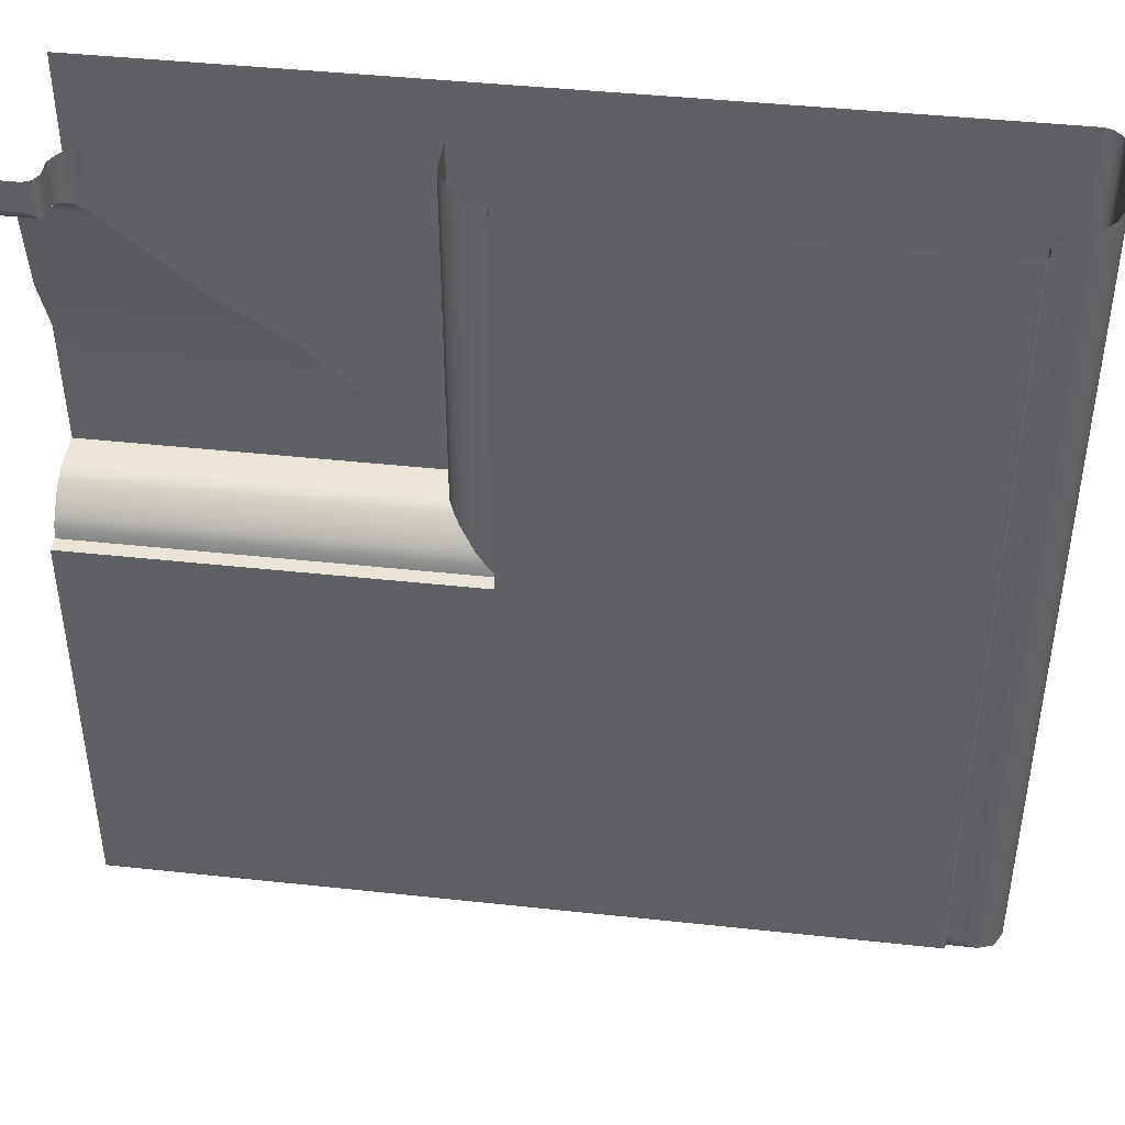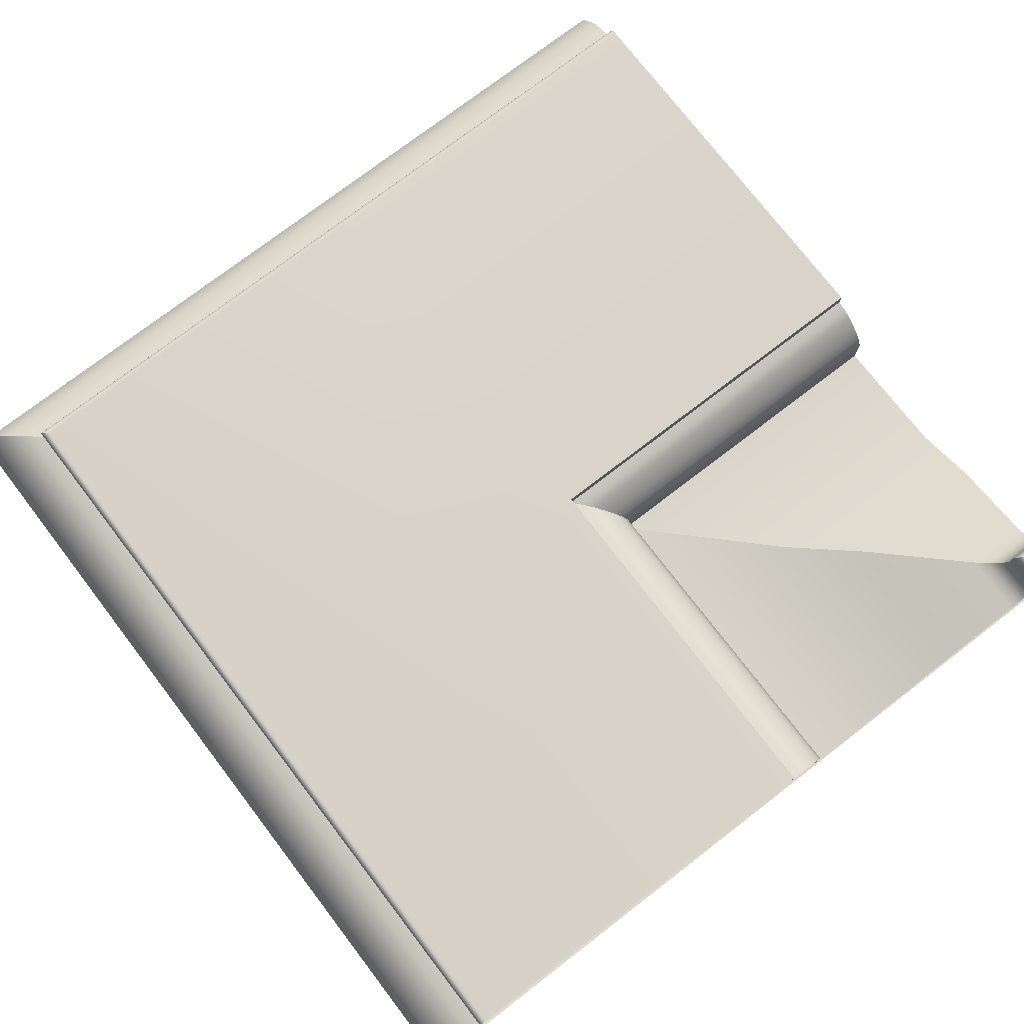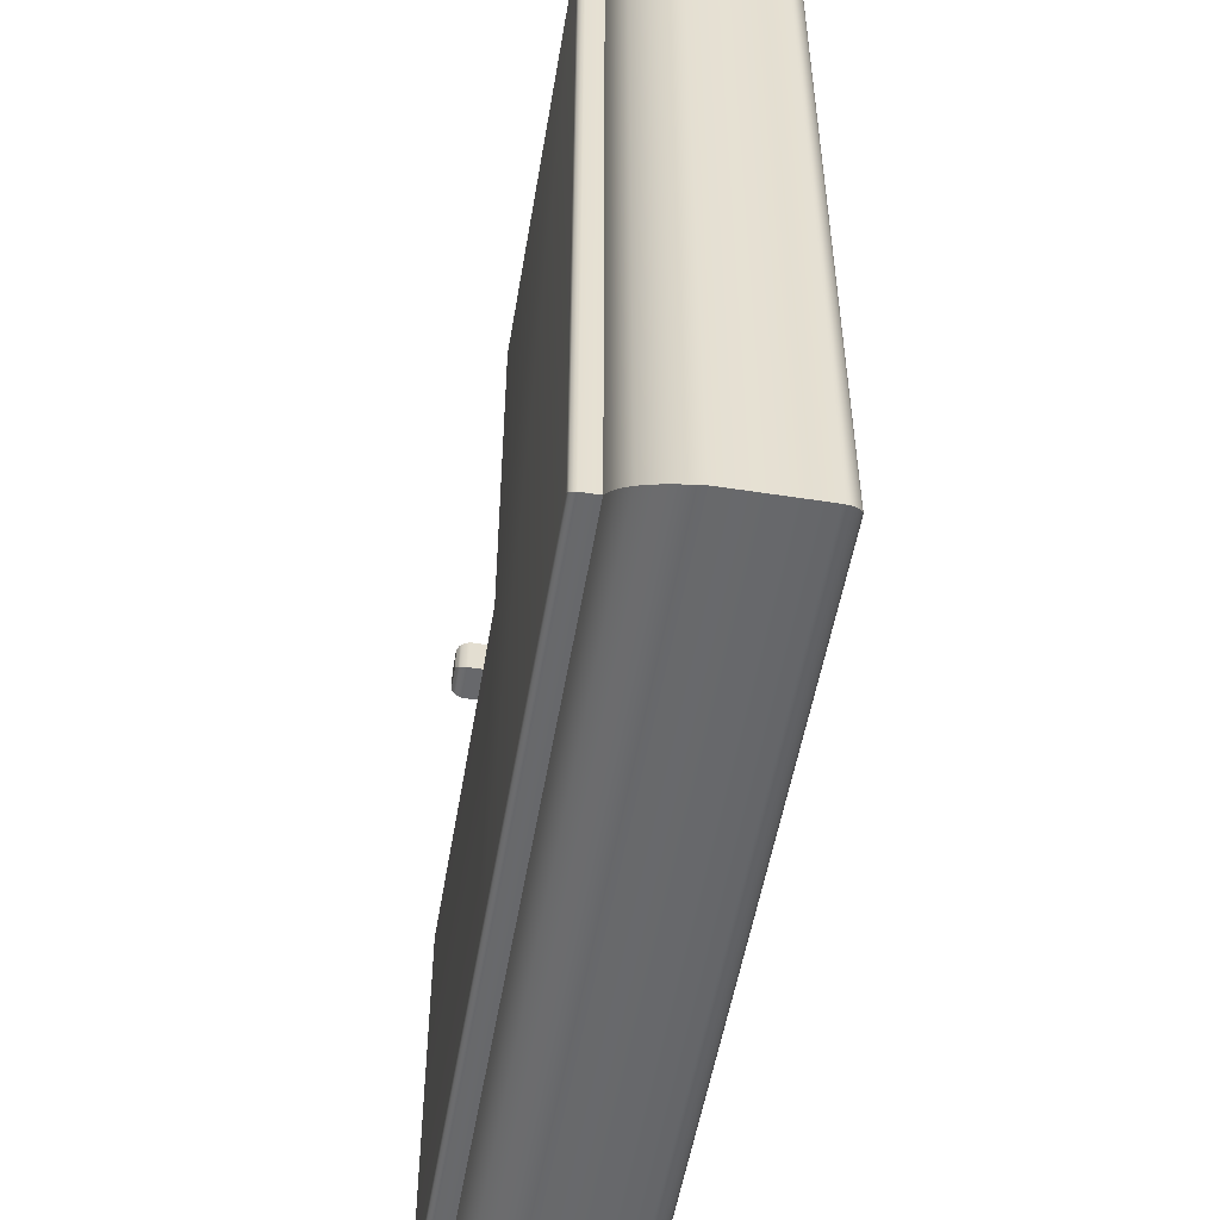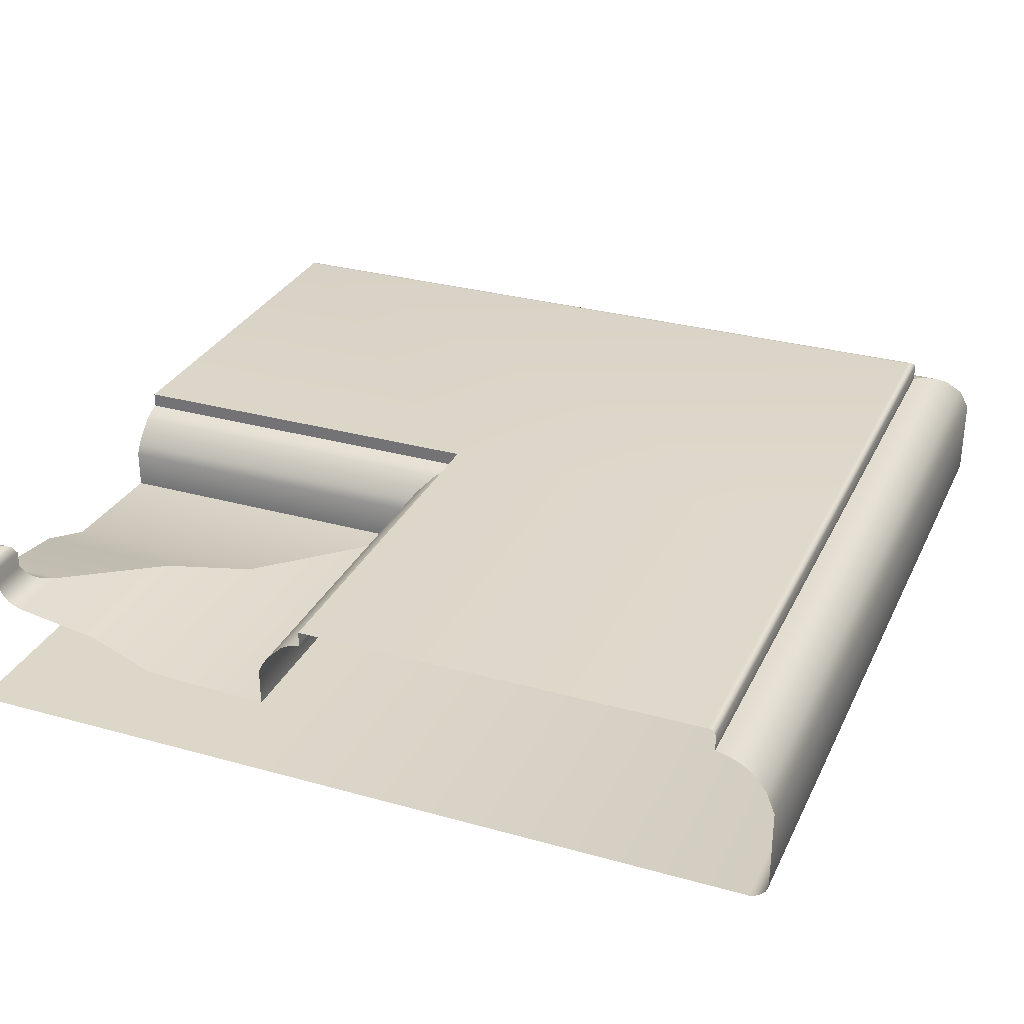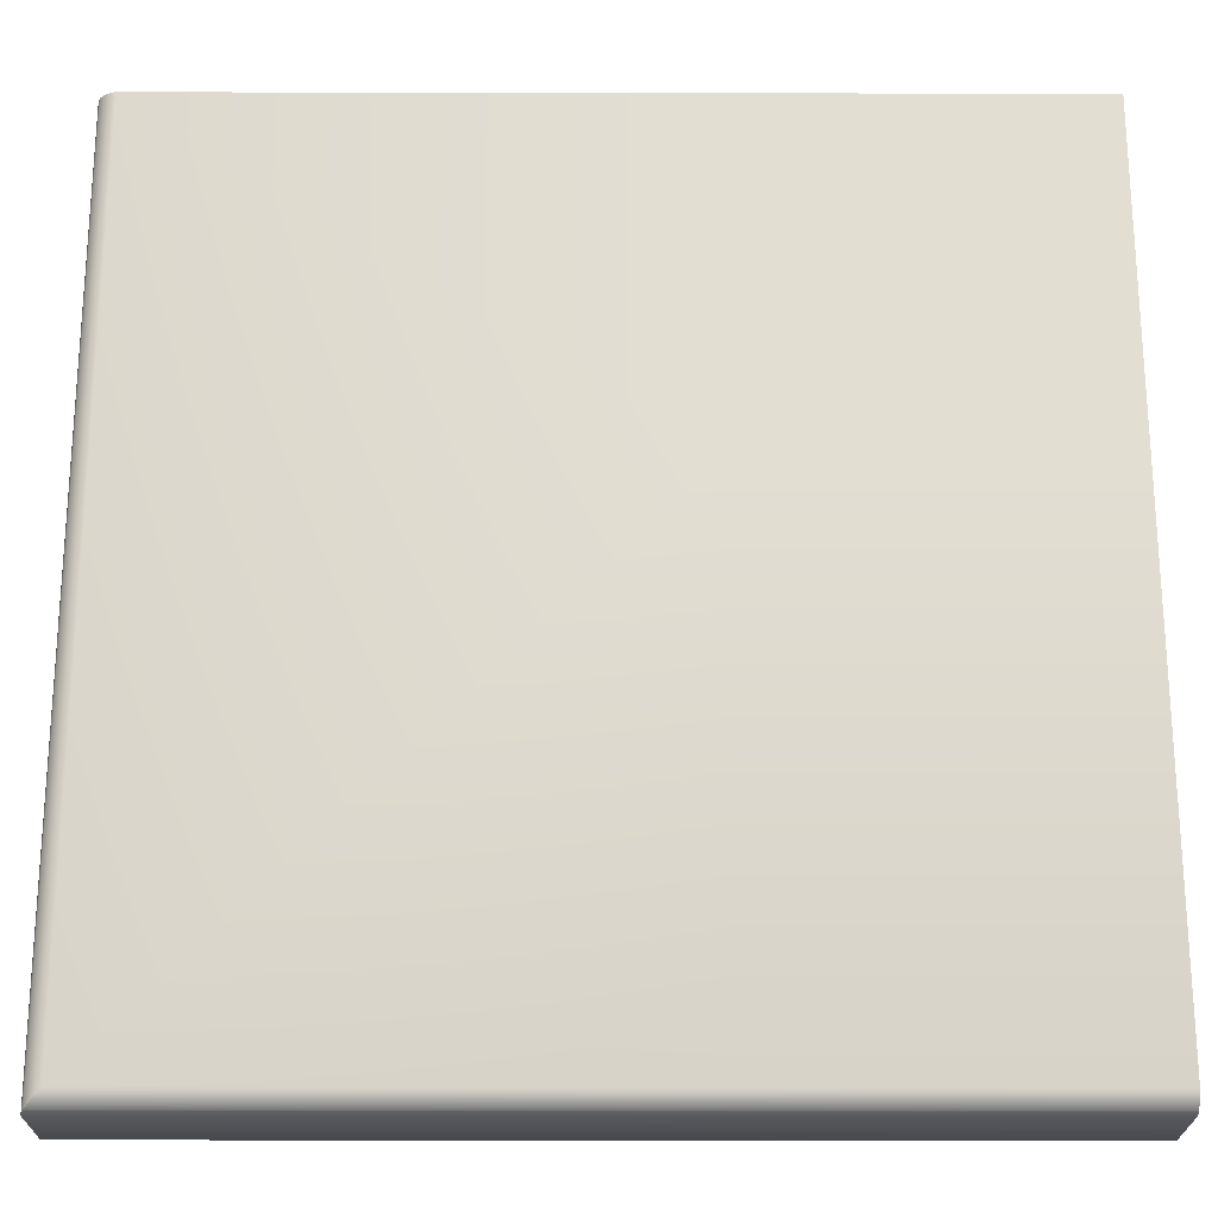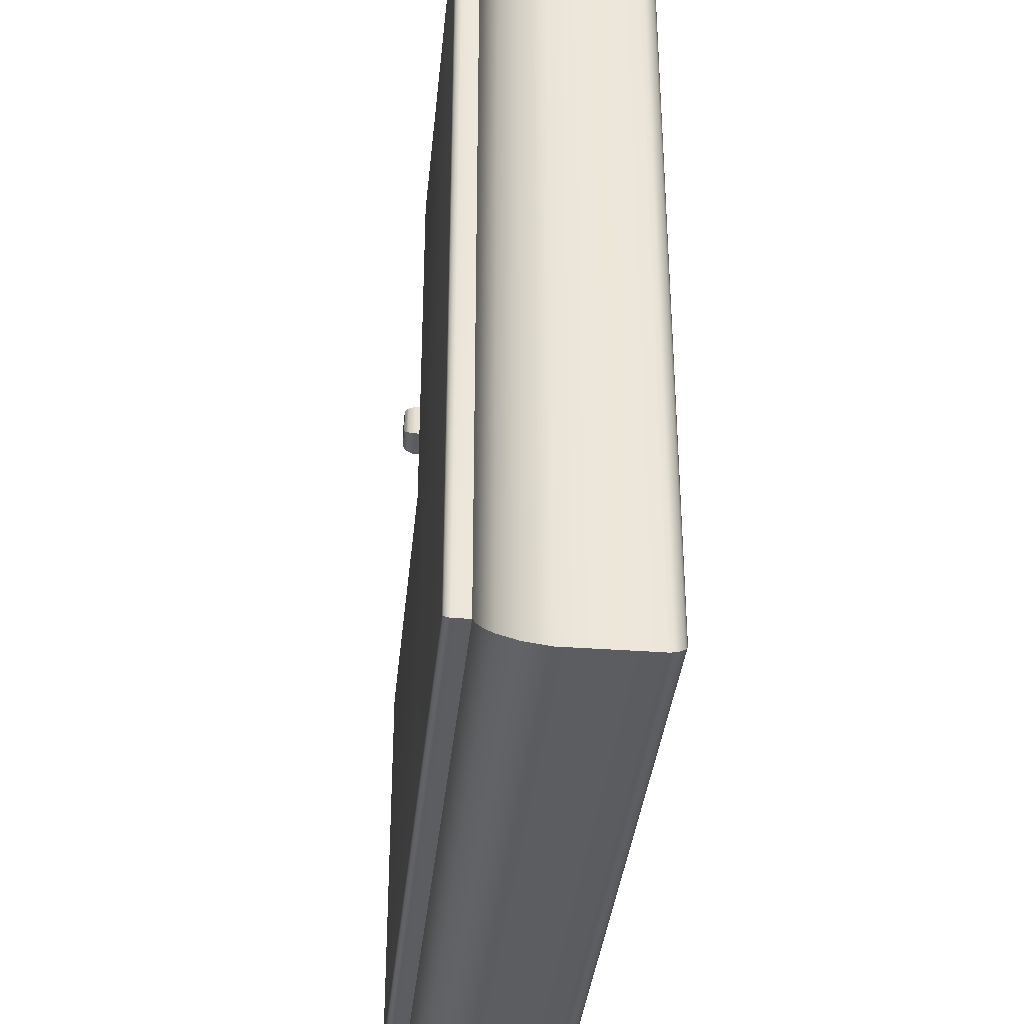
<metadata>
{"format":"obj","ext":"obj","renderer":"f3d","projection":"perspective","resolution":1024,"background":"white","views":[{"elev":43.2,"azim":7.3,"up":"+Y"},{"elev":75.6,"azim":142.5,"up":"+Z"},{"elev":-52.4,"azim":80.5,"up":"+Y"},{"elev":30.3,"azim":-67.9,"up":"+Z"},{"elev":-22.3,"azim":179.8,"up":"+Y"},{"elev":-35.9,"azim":84.4,"up":"+Y"}]}
</metadata>
<code>
o DF_31_BR1/DF_31_BR/mesh24/mesh24-geometry#mesh24-geometry
v 0.06143 -0.4839 0.5208
v 0.06078 -0.4741 0.5217
v 0.06078 -0.4833 0.5217
v 0.06143 -0.4741 0.5208
v 0.0599 -0.4741 0.5237
v 0.05162 -0.4833 0.5217
v 0.06216 -0.4847 0.52
v 0.0599 -0.4824 0.5237
v 0.05162 -0.4839 0.5208
v 0.05162 -0.4824 0.5237
v 0.06216 -0.4741 0.52
v 0.05991 -0.4741 0.527
v 0.06303 -0.4741 0.5195
v 0.05162 -0.4847 0.52
v 0.05991 -0.4824 0.527
v 0.05162 -0.4824 0.527
v 0.06303 -0.4855 0.5195
v 0.05162 -0.4855 0.5195
v 0.05911 -0.4741 0.5286
v 0.06506 -0.4741 0.5187
v 0.05911 -0.4816 0.5286
v 0.05162 -0.4816 0.5286
v 0.05162 -0.4876 0.5187
v 0.06506 -0.4876 0.5187
v 0.0586 -0.4811 0.5289
v 0.08253 -0.4741 0.516
v 0.0586 -0.4741 0.5289
v 0.05162 -0.505 0.516
v 0.08253 -0.505 0.516
v 0.05751 -0.48 0.5294
v 0.05162 -0.4811 0.5289
v 0.09547 -0.4741 0.5106
v 0.05751 -0.4741 0.5294
v 0.05162 -0.518 0.5106
v 0.09547 -0.518 0.5106
v 0.05162 -0.48 0.5294
v 0.1218 -0.4741 0.5098
v 0.05162 -0.4741 0.5294
v 0.05162 -0.5443 0.5098
v 0.1218 -0.5443 0.5098
v 0.1218 -0.4741 0.5178
v 0.1218 -0.5443 0.5178
v 0.05162 -0.5443 0.5178
v 0.1228 -0.4741 0.5198
v 0.1228 -0.5453 0.5198
v 0.05162 -0.5453 0.5198
v 0.1241 -0.4741 0.5217
v 0.1241 -0.5467 0.5217
v 0.05162 -0.5467 0.5217
v 0.1273 -0.4741 0.5247
v 0.05162 -0.5498 0.5247
v 0.1273 -0.5498 0.5247
v 0.1292 -0.4741 0.5257
v 0.05162 -0.5518 0.5257
v 0.1292 -0.5518 0.5257
v 0.1314 -0.4741 0.5263
v 0.05162 -0.5539 0.5263
v 0.1313 -0.5539 0.5263
v 0.1314 -0.4741 0.5294
v 0.1314 -0.5539 0.5294
v 0.05162 -0.5539 0.5294
v 0.2164 -0.4741 0.5294
v 0.05162 -0.6389 0.5294
v 0.1314 -0.6389 0.5294
v 0.2164 -0.6389 0.5294
v 0.1308 -0.6395 0.5293
v 0.217 -0.4741 0.5293
v 0.05162 -0.6395 0.5293
v 0.217 -0.6395 0.5293
v 0.05162 -0.6398 0.5292
v 0.2173 -0.6398 0.5292
v 0.2173 -0.4741 0.5292
v 0.1305 -0.6398 0.5292
v 0.1301 -0.6402 0.5288
v 0.2177 -0.6402 0.5288
v 0.05162 -0.6402 0.5288
v 0.2177 -0.4741 0.5288
v 0.13 -0.6403 0.5286
v 0.2178 -0.6403 0.5286
v 0.05162 -0.6403 0.5286
v 0.2178 -0.4741 0.5286
v 0.1298 -0.6405 0.5281
v 0.218 -0.6405 0.5281
v 0.05162 -0.6405 0.5281
v 0.218 -0.4741 0.5281
v 0.1298 -0.6405 0.5247
v 0.218 -0.6405 0.5247
v 0.05162 -0.6405 0.5247
v 0.218 -0.4741 0.5247
v 0.05162 -0.6431 0.5242
v 0.1272 -0.6431 0.5242
v 0.2206 -0.4741 0.5242
v 0.2206 -0.6431 0.5242
v 0.05162 -0.6454 0.5233
v 0.2229 -0.6454 0.5233
v 0.2229 -0.4741 0.5233
v 0.1249 -0.6454 0.5233
v 0.1228 -0.6475 0.5219
v 0.225 -0.4741 0.5219
v 0.05162 -0.6475 0.5219
v 0.225 -0.6475 0.5219
v 0.1194 -0.6509 0.5181
v 0.2283 -0.6509 0.5181
v 0.05162 -0.6509 0.5181
v 0.2283 -0.4741 0.5181
v 0.1175 -0.6528 0.5133
v 0.2302 -0.6528 0.5133
v 0.05162 -0.6528 0.5133
v 0.2302 -0.4741 0.5133
v 0.1176 -0.6527 0.4961
v 0.2302 -0.6527 0.4961
v 0.05162 -0.6527 0.4961
v 0.2302 -0.4741 0.4961
v 0.1178 -0.6525 0.4952
v 0.23 -0.6525 0.4952
v 0.05162 -0.6525 0.4952
v 0.23 -0.4741 0.4952
v 0.1181 -0.6522 0.4944
v 0.2296 -0.6522 0.4944
v 0.05162 -0.6522 0.4944
v 0.2296 -0.4741 0.4944
v 0.05162 -0.6508 0.4932
v 0.1195 -0.6508 0.4932
v 0.2283 -0.6508 0.4932
v 0.2283 -0.4741 0.4932
v 0.05162 -0.65 0.4927
v 0.1203 -0.65 0.4927
v 0.2275 -0.65 0.4927
v 0.2275 -0.4741 0.4927
v 0.1217 -0.6491 0.4924
v 0.2266 -0.6491 0.4924
v 0.05162 -0.6491 0.4924
v 0.2266 -0.4741 0.4924
v 0.1217 -0.5443 0.4924
v 0.05162 -0.5443 0.4924
v 0.1217 -0.4741 0.4924
v 0.05162 -0.4741 0.4924
f 1 2 3
f 2 1 4
f 5 3 2
f 6 1 3
f 7 4 1
f 3 5 8
f 1 6 9
f 3 10 6
f 4 7 11
f 9 7 1
f 12 8 5
f 10 3 8
f 7 13 11
f 7 9 14
f 8 12 15
f 8 16 10
f 13 7 17
f 18 7 14
f 19 15 12
f 16 8 15
f 7 18 17
f 17 20 13
f 15 19 21
f 15 22 16
f 23 17 18
f 20 17 24
f 19 25 21
f 22 15 21
f 17 23 24
f 24 26 20
f 25 19 27
f 25 22 21
f 28 24 23
f 26 24 29
f 27 30 25
f 22 25 31
f 24 28 29
f 29 32 26
f 30 27 33
f 30 31 25
f 34 29 28
f 32 29 35
f 33 36 30
f 31 30 36
f 29 34 35
f 35 37 32
f 36 33 38
f 39 35 34
f 37 35 40
f 35 39 40
f 40 41 37
f 39 42 40
f 41 40 42
f 42 39 43
f 42 44 41
f 43 45 42
f 44 42 45
f 45 43 46
f 45 47 44
f 46 48 45
f 47 45 48
f 48 46 49
f 48 50 47
f 51 48 49
f 50 48 52
f 48 51 52
f 52 53 50
f 54 52 51
f 53 52 55
f 52 54 55
f 55 56 53
f 57 55 54
f 56 55 58
f 55 57 58
f 58 59 56
f 57 60 58
f 59 58 60
f 60 57 61
f 60 62 59
f 63 60 61
f 64 62 60
f 60 63 64
f 62 64 65
f 63 66 64
f 66 65 64
f 65 67 62
f 66 63 68
f 65 66 69
f 67 65 69
f 70 66 68
f 66 71 69
f 69 72 67
f 66 70 73
f 71 66 73
f 72 69 71
f 70 74 73
f 73 75 71
f 75 72 71
f 74 70 76
f 75 73 74
f 72 75 77
f 76 78 74
f 74 79 75
f 79 77 75
f 78 76 80
f 79 74 78
f 77 79 81
f 80 82 78
f 78 83 79
f 83 81 79
f 82 80 84
f 83 78 82
f 81 83 85
f 84 86 82
f 86 83 82
f 87 85 83
f 86 84 88
f 83 86 87
f 85 87 89
f 90 86 88
f 91 87 86
f 87 92 89
f 86 90 91
f 87 91 93
f 92 87 93
f 94 91 90
f 91 95 93
f 93 96 92
f 91 94 97
f 95 91 97
f 96 93 95
f 94 98 97
f 98 95 97
f 95 99 96
f 98 94 100
f 95 98 101
f 99 95 101
f 100 102 98
f 98 103 101
f 103 99 101
f 102 100 104
f 103 98 102
f 99 103 105
f 104 106 102
f 102 107 103
f 107 105 103
f 106 104 108
f 107 102 106
f 105 107 109
f 108 110 106
f 110 107 106
f 111 109 107
f 110 108 112
f 107 110 111
f 109 111 113
f 112 114 110
f 114 111 110
f 115 113 111
f 114 112 116
f 111 114 115
f 113 115 117
f 116 118 114
f 118 115 114
f 119 117 115
f 118 116 120
f 115 118 119
f 117 119 121
f 122 118 120
f 123 119 118
f 124 121 119
f 118 122 123
f 119 123 124
f 121 124 125
f 126 123 122
f 127 124 123
f 128 125 124
f 123 126 127
f 124 127 128
f 125 128 129
f 126 130 127
f 130 128 127
f 131 129 128
f 130 126 132
f 128 130 131
f 129 131 133
f 132 134 130
f 134 131 130
f 131 134 133
f 134 132 135
f 133 134 136
f 137 134 135
f 134 137 136
f 3 2 1
f 4 1 2
f 2 3 5
f 3 1 6
f 1 4 7
f 8 5 3
f 9 6 1
f 6 10 3
f 11 7 4
f 1 7 9
f 5 8 12
f 8 3 10
f 11 13 7
f 14 9 7
f 15 12 8
f 10 16 8
f 17 7 13
f 14 7 18
f 12 15 19
f 15 8 16
f 17 18 7
f 13 20 17
f 21 19 15
f 16 22 15
f 18 17 23
f 24 17 20
f 21 25 19
f 21 15 22
f 24 23 17
f 20 26 24
f 27 19 25
f 21 22 25
f 23 24 28
f 29 24 26
f 25 30 27
f 31 25 22
f 29 28 24
f 26 32 29
f 33 27 30
f 25 31 30
f 28 29 34
f 35 29 32
f 30 36 33
f 36 30 31
f 35 34 29
f 32 37 35
f 38 33 36
f 34 35 39
f 40 35 37
f 40 39 35
f 37 41 40
f 40 42 39
f 42 40 41
f 43 39 42
f 41 44 42
f 42 45 43
f 45 42 44
f 46 43 45
f 44 47 45
f 45 48 46
f 48 45 47
f 49 46 48
f 47 50 48
f 49 48 51
f 52 48 50
f 52 51 48
f 50 53 52
f 51 52 54
f 55 52 53
f 55 54 52
f 53 56 55
f 54 55 57
f 58 55 56
f 58 57 55
f 56 59 58
f 58 60 57
f 60 58 59
f 61 57 60
f 59 62 60
f 61 60 63
f 60 62 64
f 64 63 60
f 65 64 62
f 64 66 63
f 64 65 66
f 62 67 65
f 68 63 66
f 69 66 65
f 69 65 67
f 68 66 70
f 69 71 66
f 67 72 69
f 73 70 66
f 73 66 71
f 71 69 72
f 73 74 70
f 71 75 73
f 71 72 75
f 76 70 74
f 74 73 75
f 77 75 72
f 74 78 76
f 75 79 74
f 75 77 79
f 80 76 78
f 78 74 79
f 81 79 77
f 78 82 80
f 79 83 78
f 79 81 83
f 84 80 82
f 82 78 83
f 85 83 81
f 82 86 84
f 82 83 86
f 83 85 87
f 88 84 86
f 87 86 83
f 89 87 85
f 88 86 90
f 86 87 91
f 89 92 87
f 91 90 86
f 93 91 87
f 93 87 92
f 90 91 94
f 93 95 91
f 92 96 93
f 97 94 91
f 97 91 95
f 95 93 96
f 97 98 94
f 97 95 98
f 96 99 95
f 100 94 98
f 101 98 95
f 101 95 99
f 98 102 100
f 101 103 98
f 101 99 103
f 104 100 102
f 102 98 103
f 105 103 99
f 102 106 104
f 103 107 102
f 103 105 107
f 108 104 106
f 106 102 107
f 109 107 105
f 106 110 108
f 106 107 110
f 107 109 111
f 112 108 110
f 111 110 107
f 113 111 109
f 110 114 112
f 110 111 114
f 111 113 115
f 116 112 114
f 115 114 111
f 117 115 113
f 114 118 116
f 114 115 118
f 115 117 119
f 120 116 118
f 119 118 115
f 121 119 117
f 120 118 122
f 118 119 123
f 119 121 124
f 123 122 118
f 124 123 119
f 125 124 121
f 122 123 126
f 123 124 127
f 124 125 128
f 127 126 123
f 128 127 124
f 129 128 125
f 127 130 126
f 127 128 130
f 128 129 131
f 132 126 130
f 131 130 128
f 133 131 129
f 130 134 132
f 130 131 134
f 133 134 131
f 135 132 134
f 136 134 133
f 135 134 137
f 136 137 134

</code>
